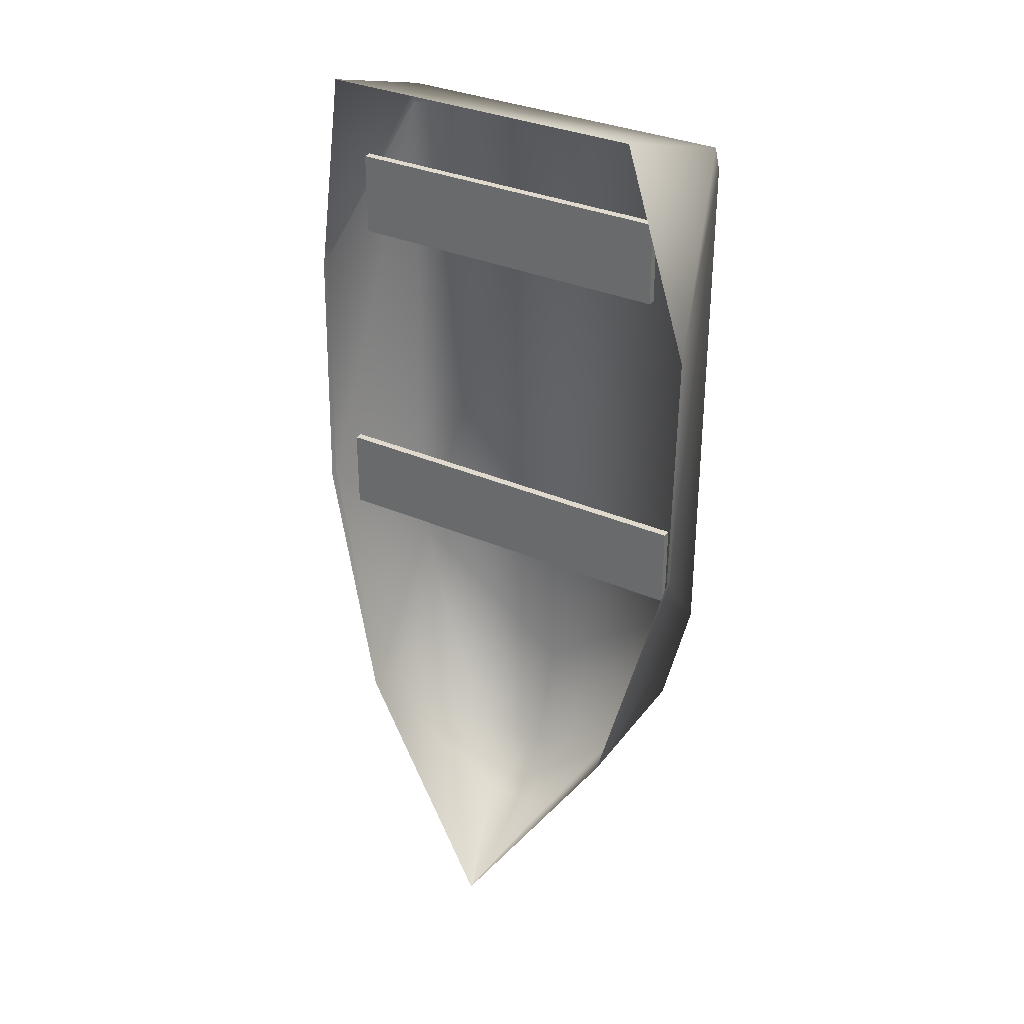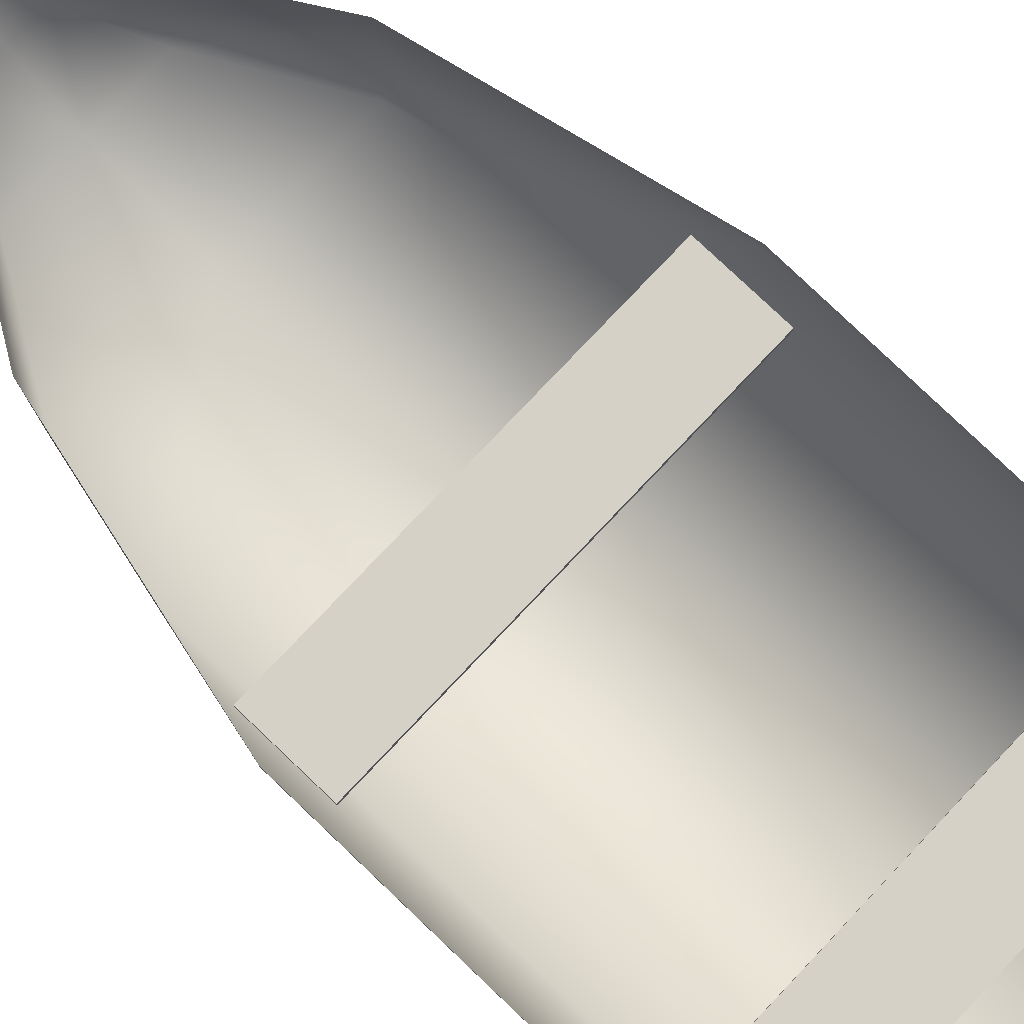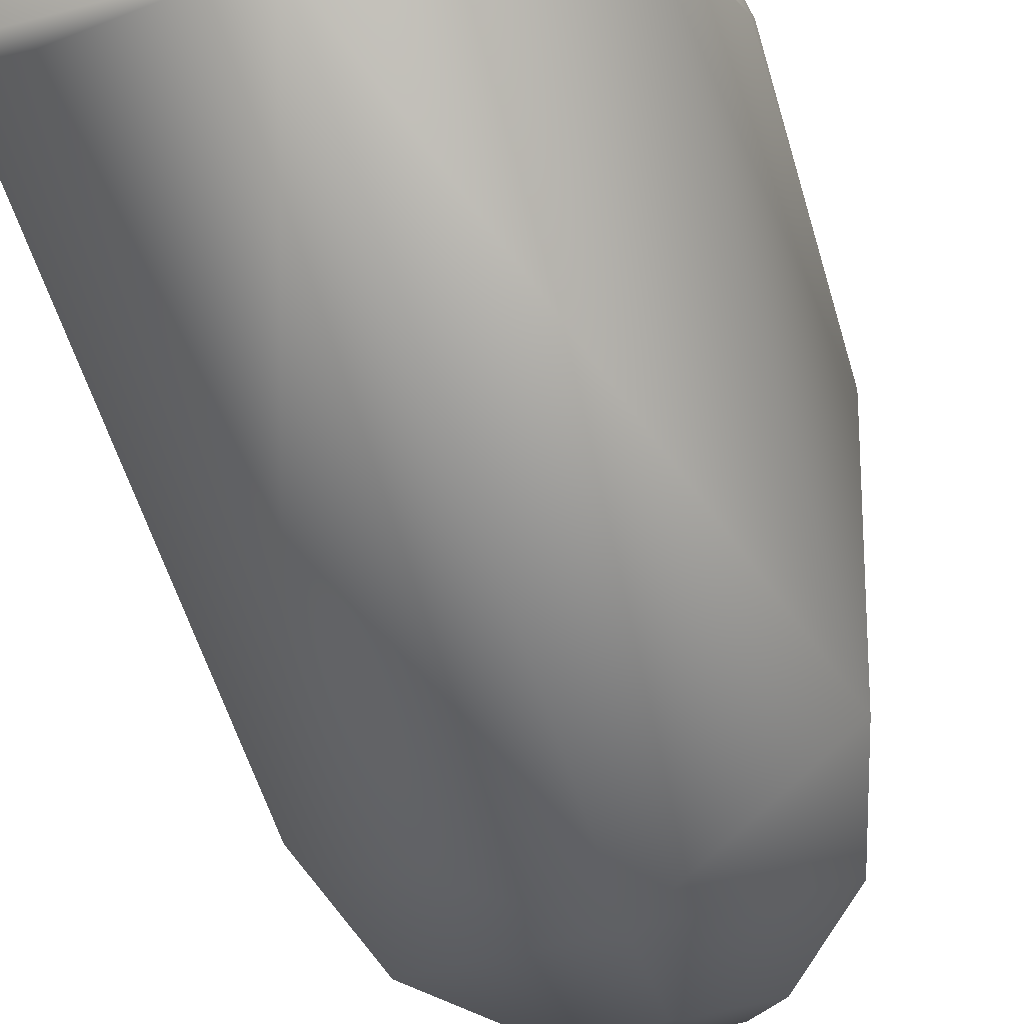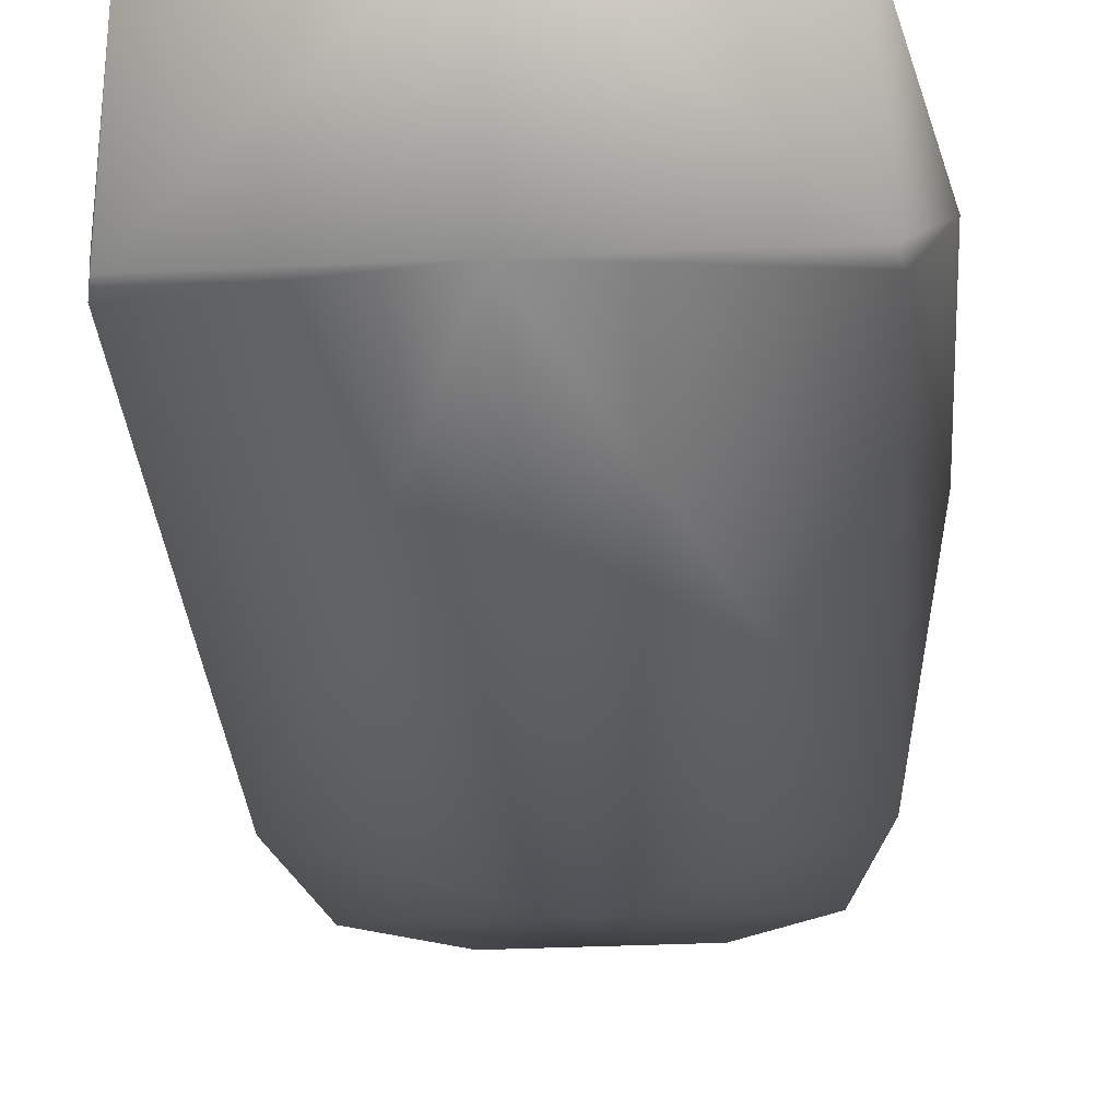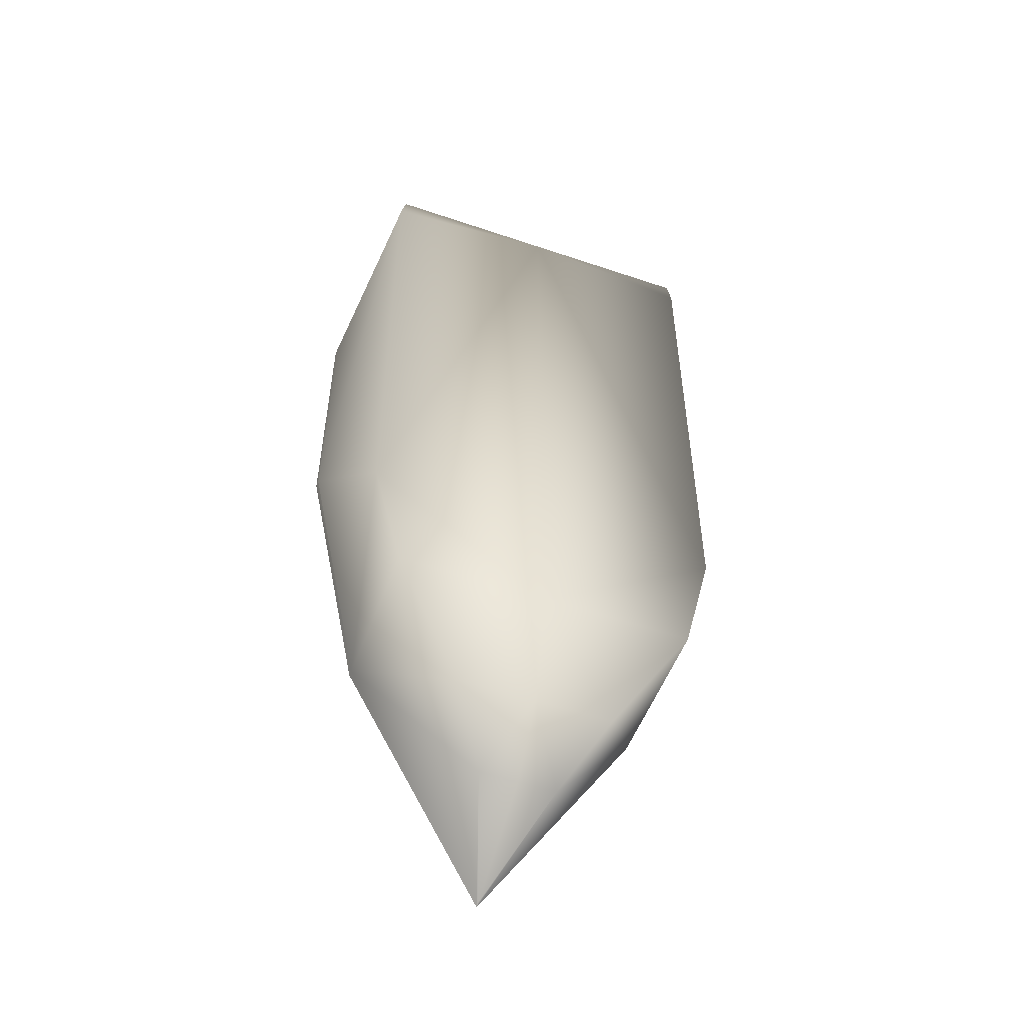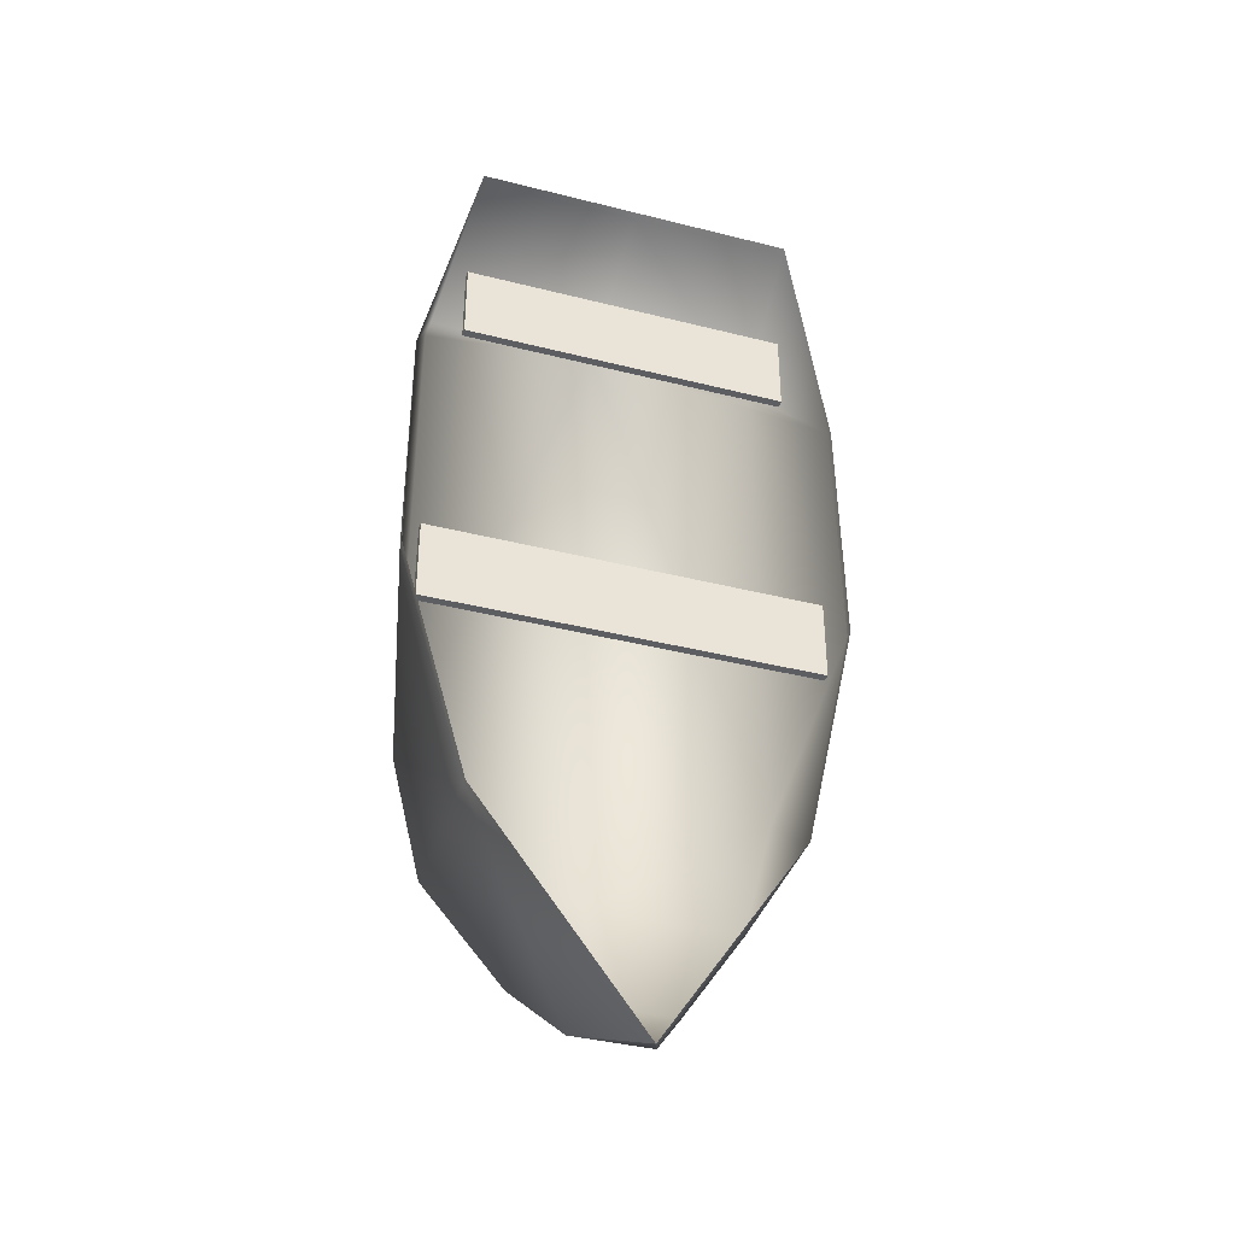
<metadata>
{"format":"obj","ext":"obj","renderer":"f3d","projection":"perspective","resolution":1024,"background":"white","views":[{"elev":32.9,"azim":-149.0,"up":"+Z"},{"elev":79.0,"azim":-46.5,"up":"+Y"},{"elev":-54.2,"azim":15.9,"up":"+Y"},{"elev":-29.9,"azim":4.0,"up":"+Y"},{"elev":-52.4,"azim":-20.1,"up":"+Z"},{"elev":-39.0,"azim":162.4,"up":"+Z"}]}
</metadata>
<code>
v 0.198 0.02684 0.1978
v 0.1967 0.02163 0.2036
v 0.198 0.02684 -0.04122
v 0.1516 0.04848 0.4049
v 0.1674 -0.09442 0.3344
v 0.198 0.03363 -0.04122
v 0.1511 0.05476 0.4071
v 0.1628 -0.09442 0.3548
v 0.1674 -0.09442 -0.1661
v 0.1394 0.04848 -0.2807
v 0.000585 0.05476 0.4071
v 0.000585 0.04848 0.4049
v 0.000585 -0.09442 0.3548
v 0.1394 0.05476 -0.2807
v 0.000585 -0.09442 -0.2807
v 0.1394 -0.09442 -0.2807
v 0.001895 0.07962 -0.4923
v 0.07229 -0.06534 -0.3839
v 0.000585 0.08345 -0.4943
v 0.03613 -0.02043 -0.4396
v 0.000585 0.07962 -0.4923
v 0.000585 -0.06534 -0.3839
v 0.000585 -0.02043 -0.4396
v -0.1968 0.02684 -0.04122
v -0.1955 0.02163 0.2036
v -0.1968 0.02684 0.1978
v -0.1662 -0.09442 0.3344
v -0.1505 0.04848 0.4049
v -0.1968 0.03363 -0.04122
v -0.1662 -0.09442 -0.1661
v -0.1617 -0.09442 0.3548
v -0.15 0.05476 0.4071
v -0.1382 0.04848 -0.2807
v -0.1382 0.05476 -0.2807
v -0.1382 -0.09442 -0.2807
v -0.000725 0.07962 -0.4923
v -0.07111 -0.06534 -0.3839
v -0.03496 -0.02043 -0.4396
v 0.1793 0.005311 0.000255
v -0.1821 0.01284 0.000255
v -0.1821 0.005311 0.000255
v 0.1793 0.01284 0.000255
v -0.1821 0.005311 -0.0769
v 0.1793 0.01284 -0.0769
v -0.1821 0.01284 -0.0769
v 0.1793 0.005311 -0.0769
v 0.1522 0.005311 0.3183
v -0.155 0.01284 0.3183
v -0.155 0.005311 0.3183
v 0.1522 0.01284 0.3183
v -0.155 0.005311 0.2411
v 0.1522 0.01284 0.2411
v -0.155 0.01284 0.2411
v 0.1522 0.005311 0.2411
g mesh1_mesh1-geometry
f 1 2 3
f 3 2 1
f 1 4 2
f 2 4 1
f 2 3 5
f 6 1 3
f 3 1 6
f 4 1 7
f 7 1 4
f 4 2 8
f 9 5 3
f 5 8 2
f 10 6 3
f 3 6 10
f 11 4 7
f 7 4 11
f 4 8 12
f 5 9 13
f 3 10 9
f 8 5 13
f 6 10 14
f 14 10 6
f 4 11 12
f 12 11 4
f 13 12 8
f 13 9 15
f 16 9 10
f 17 14 10
f 10 14 17
f 16 15 9
f 16 10 18
f 14 17 19
f 19 17 14
f 17 20 10
f 16 18 15
f 20 18 10
f 17 21 19
f 19 21 17
f 17 21 20
f 22 15 18
f 18 20 22
f 23 20 21
f 23 22 20
g mesh1_mesh1-geometry
f 5 3 2
f 8 2 4
f 3 5 9
f 2 8 5
f 12 8 4
f 13 9 5
f 9 10 3
f 13 5 8
f 8 12 13
f 15 9 13
f 10 9 16
f 9 15 16
f 18 10 16
f 10 20 17
f 15 18 16
f 10 18 20
f 20 21 17
f 18 15 22
f 22 20 18
f 21 20 23
f 20 22 23
g mesh2_mesh2-geometry
f 24 25 26
f 26 25 24
f 27 24 25
f 25 28 26
f 26 28 25
f 24 26 29
f 29 26 24
f 24 27 30
f 25 31 27
f 31 25 28
f 32 26 28
f 28 26 32
f 24 29 33
f 33 29 24
f 13 30 27
f 30 33 24
f 13 27 31
f 12 31 28
f 32 28 11
f 11 28 32
f 34 33 29
f 29 33 34
f 15 30 13
f 33 30 35
f 31 12 13
f 12 11 28
f 28 11 12
f 33 34 36
f 36 34 33
f 30 15 35
f 37 33 35
f 19 36 34
f 34 36 19
f 33 38 36
f 15 37 35
f 33 37 38
f 19 21 36
f 36 21 19
f 38 21 36
f 37 15 22
f 22 38 37
f 21 38 23
f 38 22 23
g mesh2_mesh2-geometry
f 25 24 27
f 30 27 24
f 27 31 25
f 28 25 31
f 27 30 13
f 24 33 30
f 31 27 13
f 28 31 12
f 13 30 15
f 35 30 33
f 13 12 31
f 35 15 30
f 35 33 37
f 36 38 33
f 35 37 15
f 38 37 33
f 36 21 38
f 22 15 37
f 37 38 22
f 23 38 21
f 23 22 38
g mesh3_mesh3-geometry
f 39 40 41
f 40 39 42
f 41 40 39
f 42 39 40
f 40 43 41
f 41 43 40
f 43 39 41
f 41 39 43
f 39 44 42
f 42 44 39
f 44 40 42
f 42 40 44
f 43 40 45
f 45 40 43
f 39 43 46
f 46 43 39
f 44 39 46
f 46 39 44
f 40 44 45
f 45 44 40
f 44 43 45
f 45 43 44
f 43 44 46
f 46 44 43
g mesh4_mesh4-geometry
l 41 40
l 39 41
l 41 43
l 42 40
l 40 45
l 39 42
l 46 39
l 43 45
l 43 46
l 44 42
l 45 44
l 46 44
g mesh3_mesh3-geometry
f 47 48 49
f 48 47 50
f 49 48 47
f 50 47 48
f 48 51 49
f 49 51 48
f 51 47 49
f 49 47 51
f 47 52 50
f 50 52 47
f 52 48 50
f 50 48 52
f 51 48 53
f 53 48 51
f 47 51 54
f 54 51 47
f 52 47 54
f 54 47 52
f 48 52 53
f 53 52 48
f 52 51 53
f 53 51 52
f 51 52 54
f 54 52 51
g mesh4_mesh4-geometry
l 49 48
l 47 49
l 49 51
l 50 48
l 48 53
l 47 50
l 54 47
l 51 53
l 51 54
l 52 50
l 53 52
l 54 52

</code>
